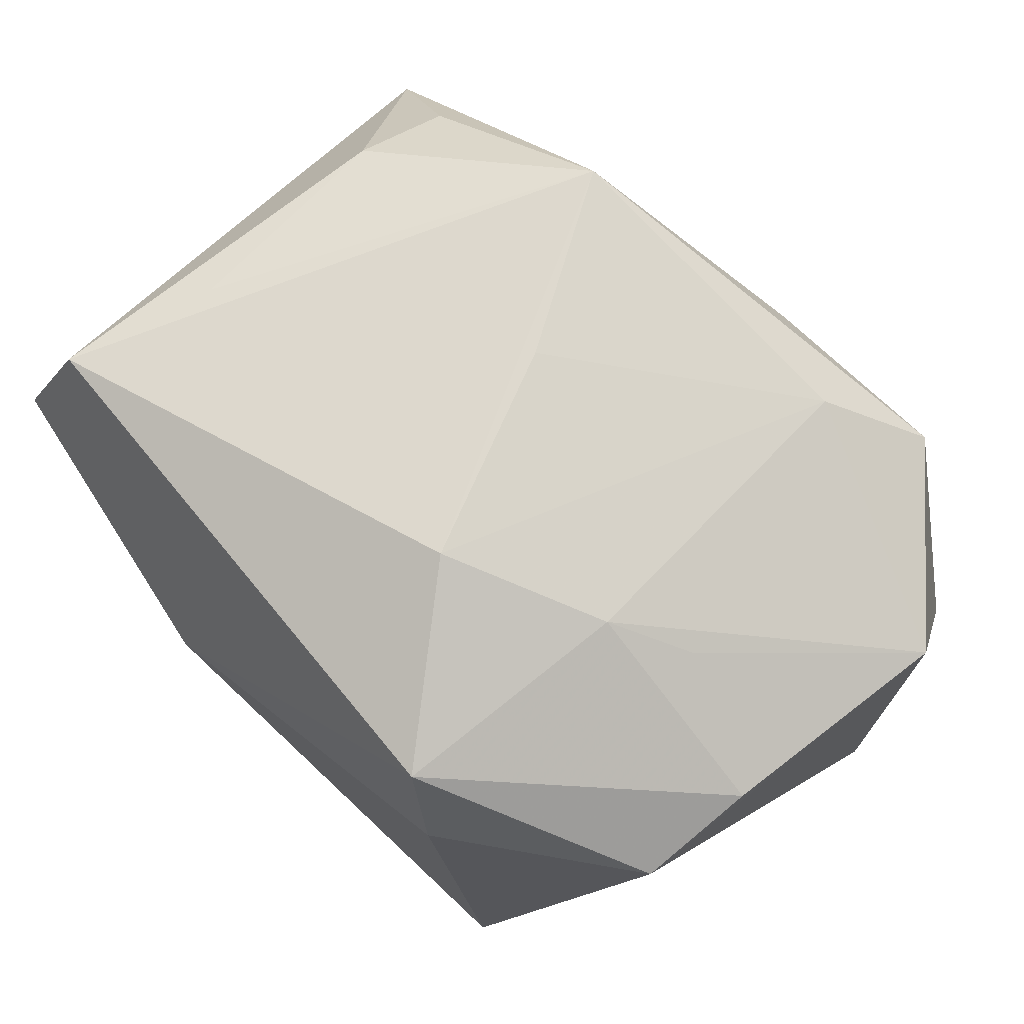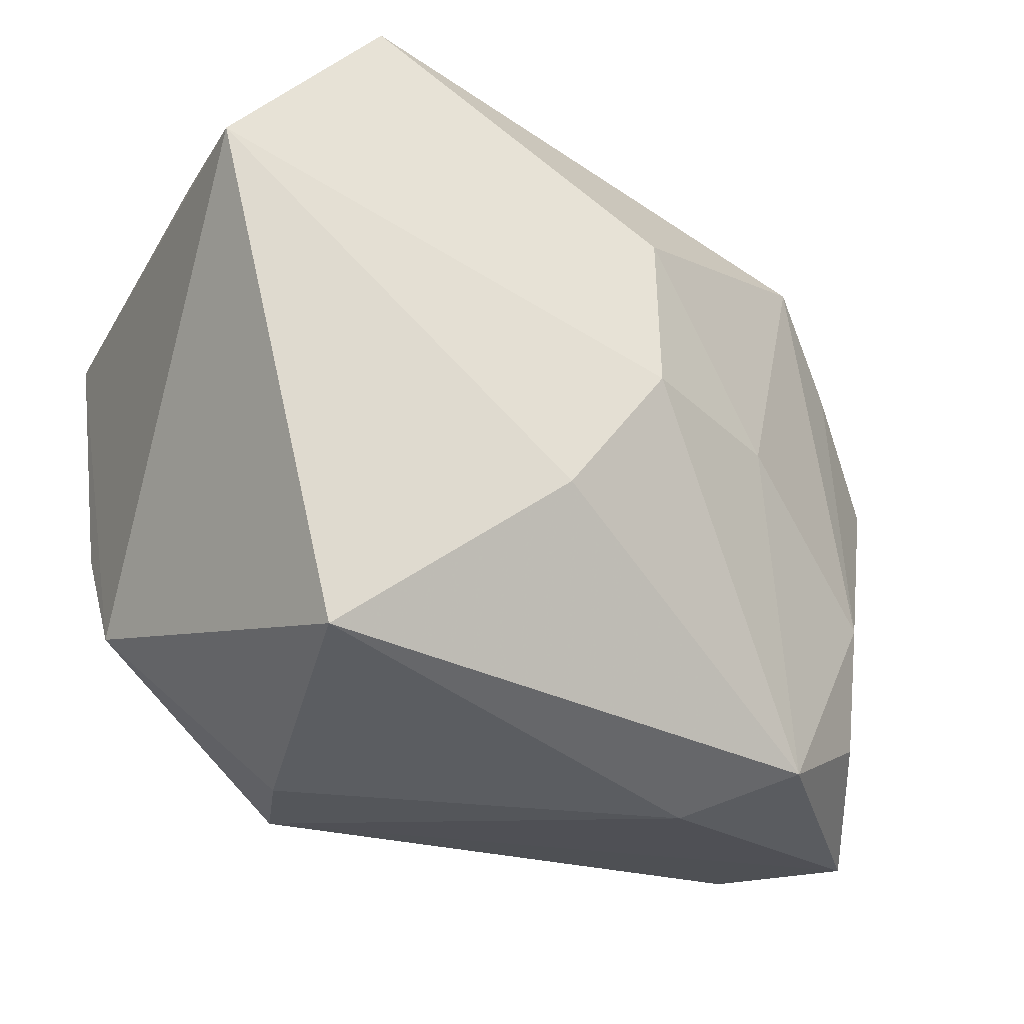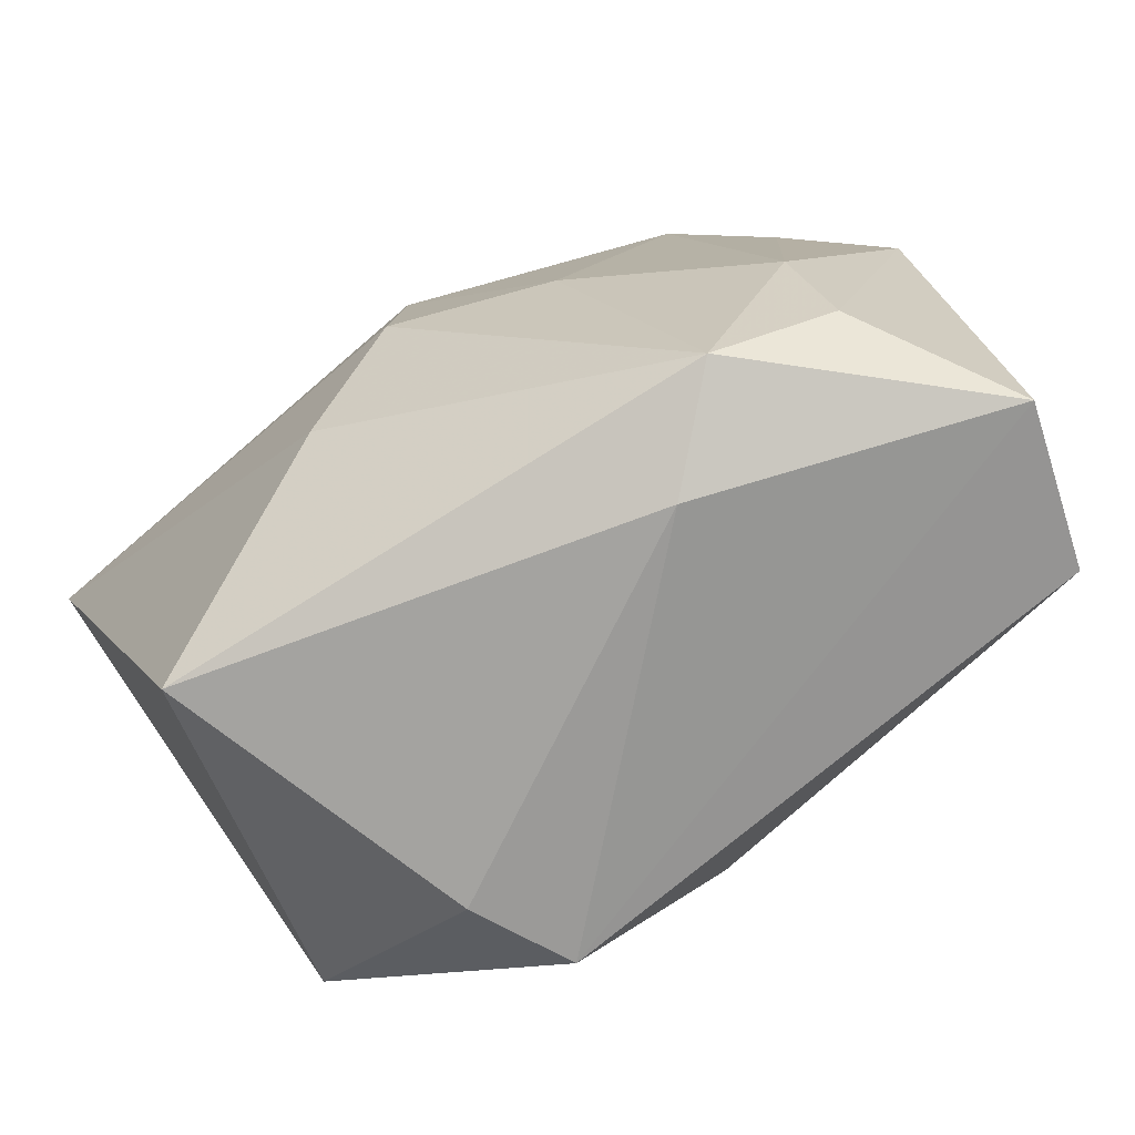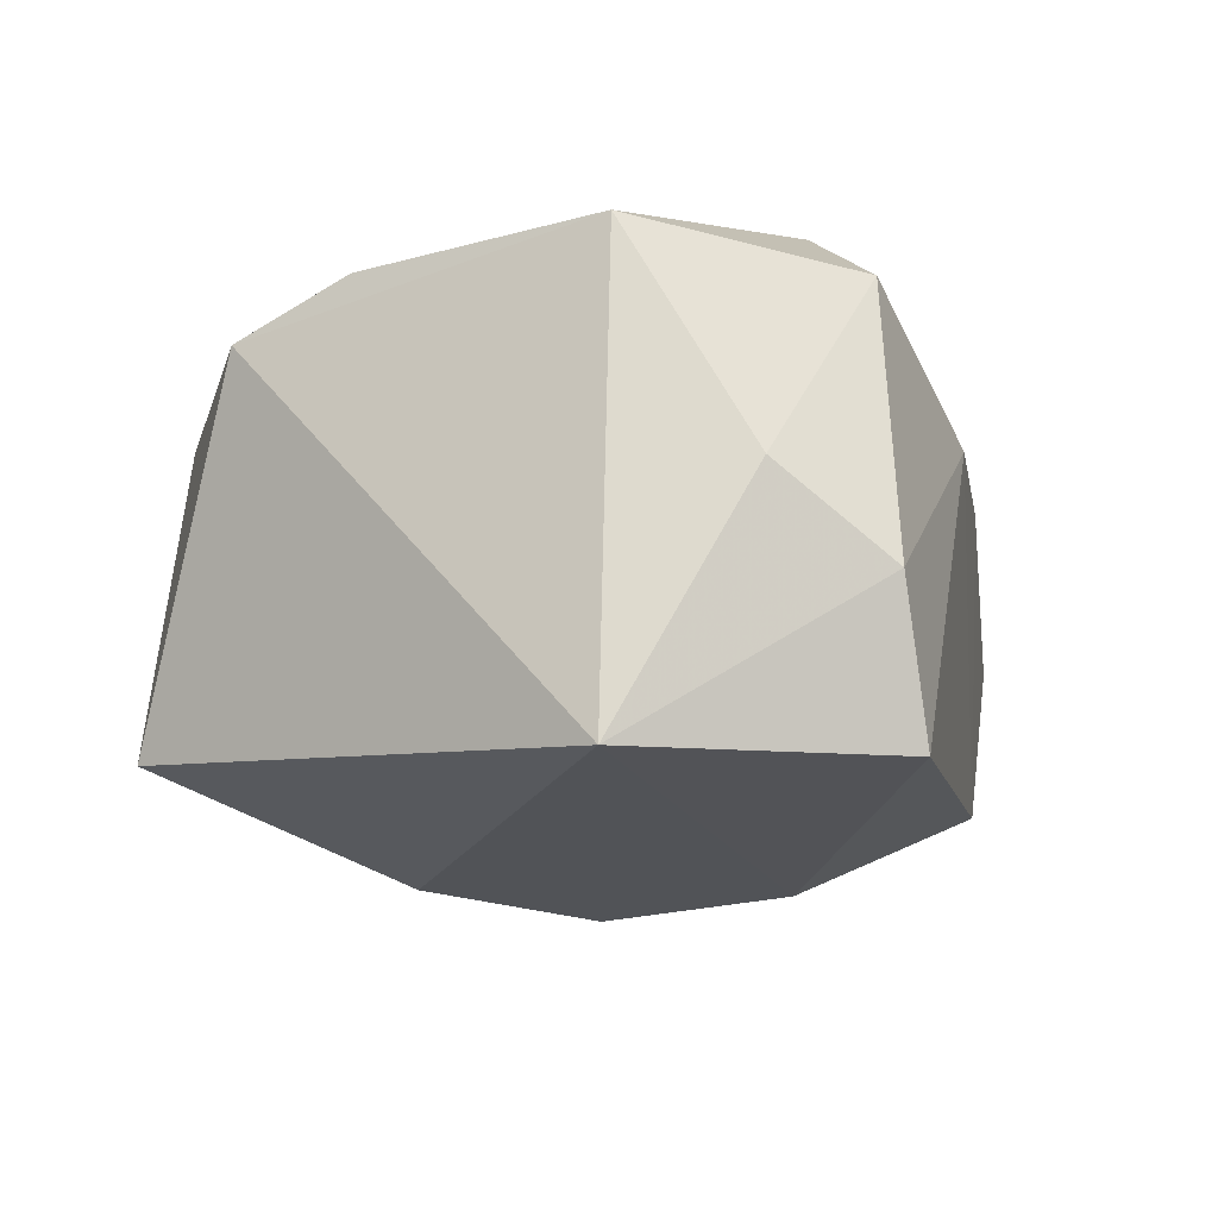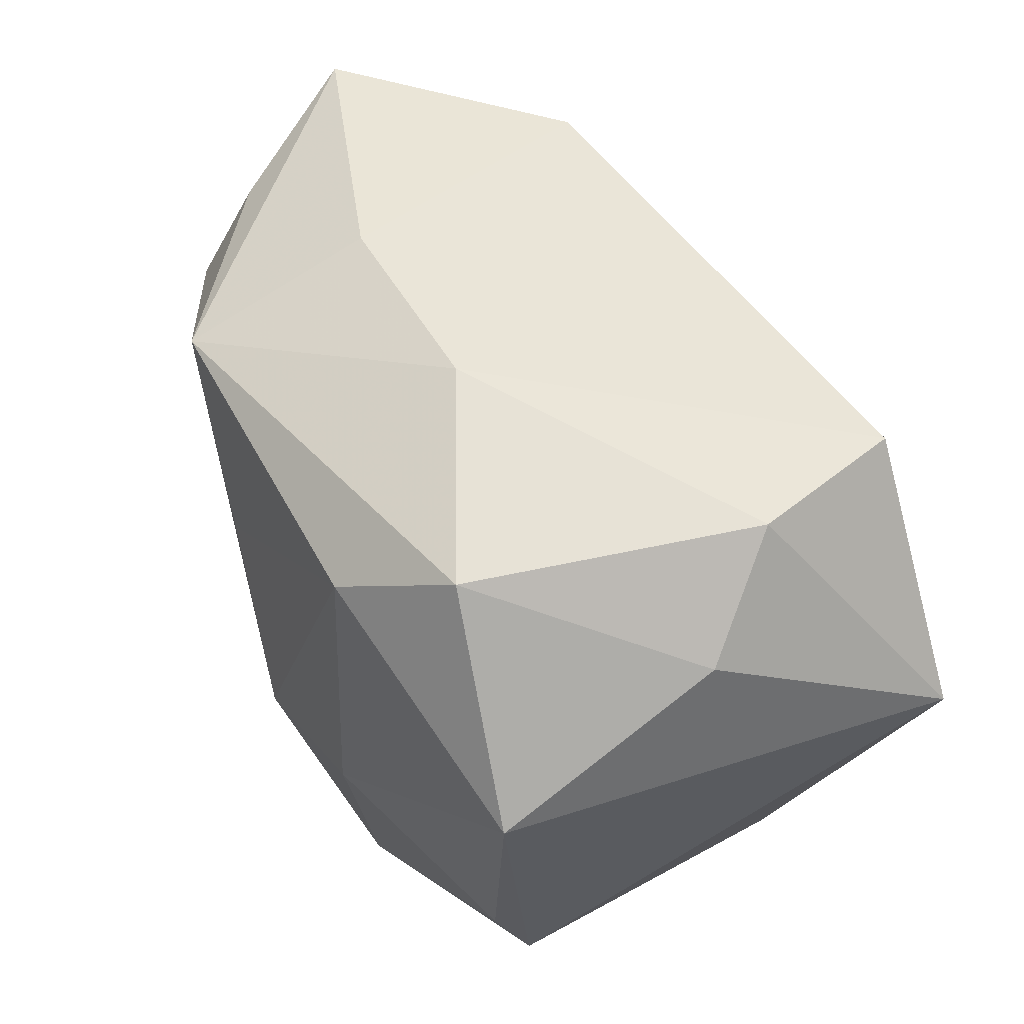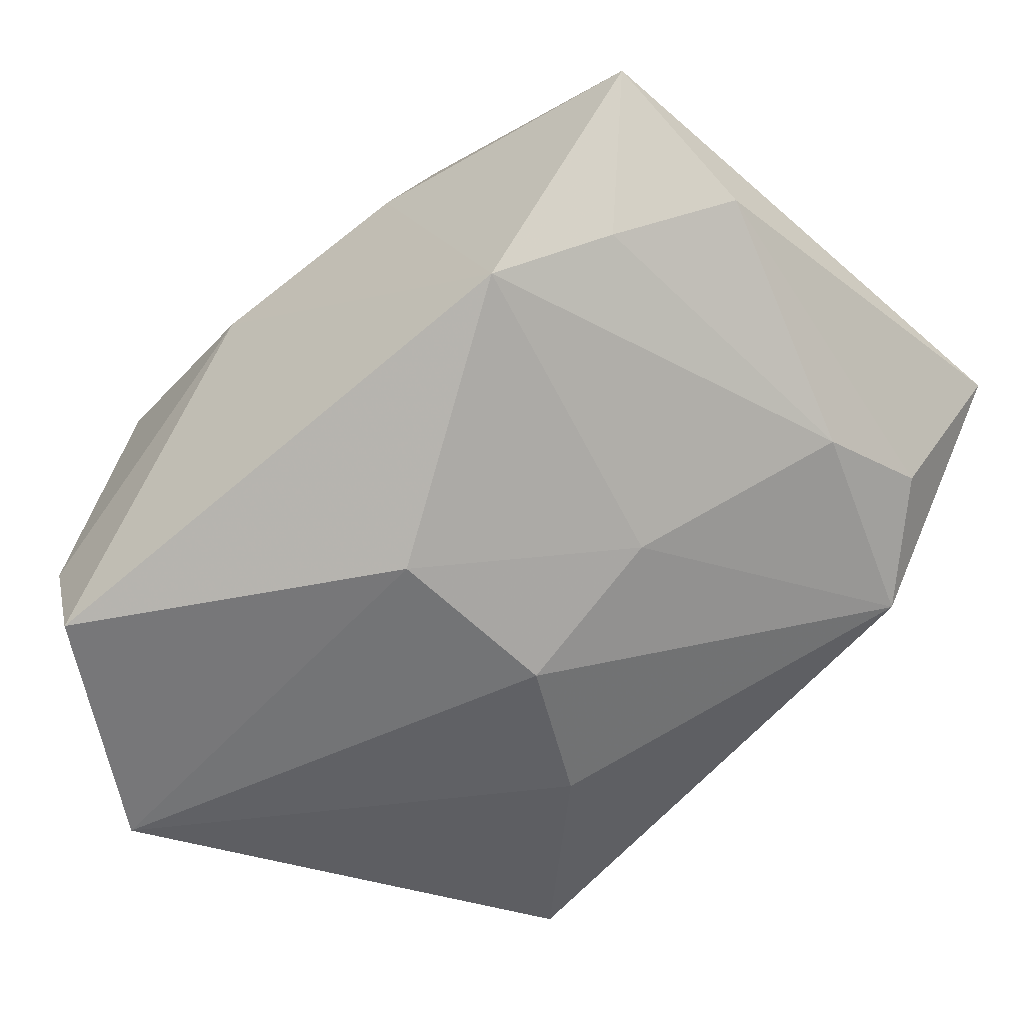
<metadata>
{"format":"obj","ext":"obj","renderer":"f3d","projection":"perspective","resolution":1024,"background":"white","views":[{"elev":71.7,"azim":44.9,"up":"+Z"},{"elev":-34.4,"azim":153.7,"up":"+Y"},{"elev":-75.9,"azim":-140.3,"up":"+Y"},{"elev":-20.2,"azim":108.7,"up":"+Z"},{"elev":53.8,"azim":70.4,"up":"+Y"},{"elev":-54.9,"azim":-133.7,"up":"+Z"}]}
</metadata>
<code>
v 0.02034 0.02229 -0.008432
v 0.02528 0.01662 -0.003485
v -0.01859 0.01781 -0.01067
v 0.003541 -0.01065 -0.01829
v 0.01735 0.02082 0.009576
v 0.02749 0.008603 -0.01843
v -0.0106 0.02044 0.006555
v -0.02397 -0.008398 -0.008024
v -0.002516 -0.001477 -0.01949
v 0.002021 -0.01015 0.01862
v -0.02605 -0.01741 0.01495
v -0.02423 0.0126 -0.006448
v -0.02471 -0.01627 -0.005171
v 0.02456 -0.01364 0.007497
v -0.02279 -0.007454 0.01563
v -0.0299 0.006674 -0.00172
v -0.0299 0.01699 0.002646
v -0.0299 -0.01982 0.004877
v 0.003452 0.02251 0.004821
v 0.01703 0.02251 -0.01736
v -0.002745 0.01015 -0.01884
v 0.0101 -0.02086 0.01397
v 0.02752 0.009281 0.01028
v 0.01724 -0.002529 0.01431
v -0.0179 -0.02131 -0.008769
v 0.0117 0.01572 0.01545
v 0.01244 -0.02205 0.007134
v -0.003347 0.003747 0.01862
v -0.02308 0.01413 0.01109
v 0.02547 -0.006222 0.01022
v -0.01239 -0.001543 -0.01501
v 0.0122 -0.005443 0.0164
v 0.01709 -0.02195 -0.01357
v -0.02338 0.007156 0.01486
v -0.01166 -0.02363 -0.00382
v -0.009823 0.01581 0.01856
f 9 6 4
f 6 14 33
f 33 4 6
f 23 14 6
f 19 36 5
f 20 3 19
f 9 4 25
f 25 33 35
f 4 33 25
f 17 11 34
f 5 23 2
f 2 23 6
f 14 23 30
f 30 23 24
f 30 22 14
f 5 36 26
f 26 23 5
f 26 36 28
f 21 3 20
f 21 6 9
f 21 20 6
f 9 25 31
f 31 21 9
f 3 21 31
f 17 36 7
f 36 19 7
f 7 3 17
f 7 19 3
f 27 33 14
f 14 22 27
f 35 33 27
f 27 22 35
f 11 22 10
f 28 36 10
f 10 36 11
f 10 26 28
f 13 25 18
f 18 16 13
f 18 25 35
f 18 11 17
f 17 16 18
f 35 22 18
f 18 22 11
f 29 36 17
f 17 34 29
f 29 34 36
f 11 36 15
f 15 34 11
f 36 34 15
f 5 2 1
f 1 19 5
f 20 19 1
f 6 20 1
f 1 2 6
f 3 31 8
f 13 16 8
f 8 25 13
f 8 31 25
f 32 10 22
f 32 30 24
f 22 30 32
f 26 10 32
f 24 23 32
f 23 26 32
f 3 8 12
f 12 8 16
f 17 3 12
f 12 16 17

</code>
